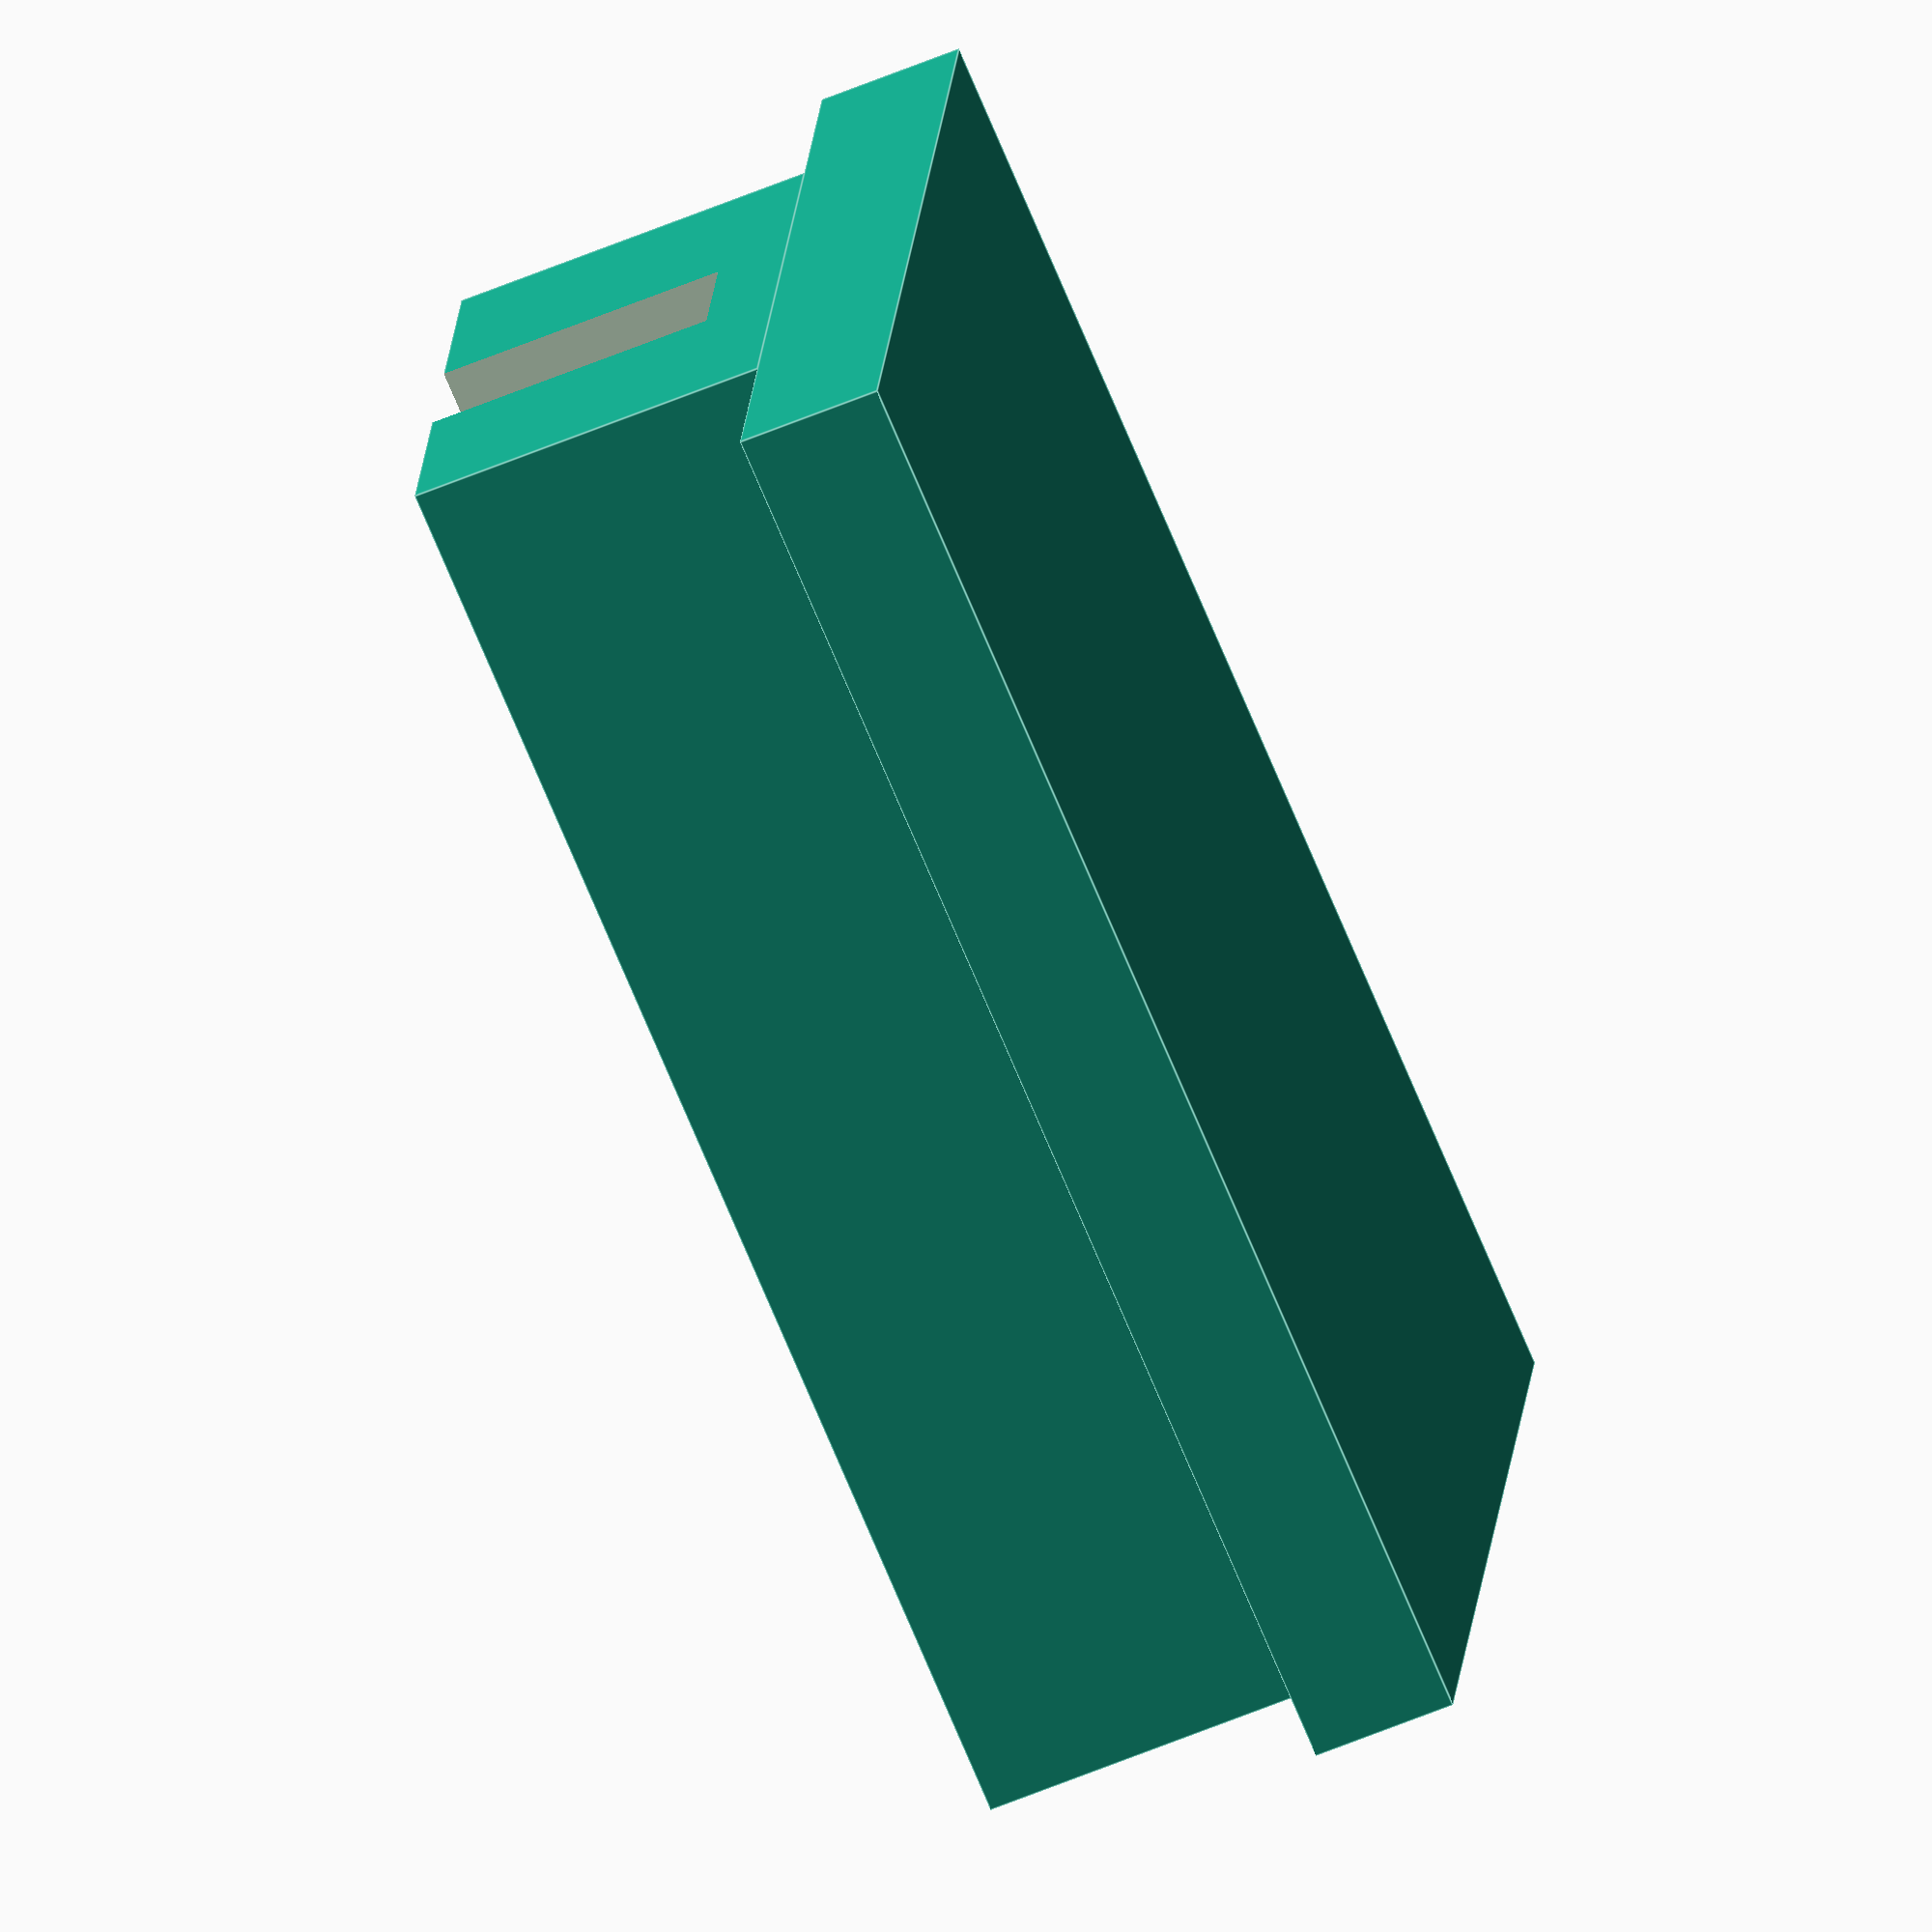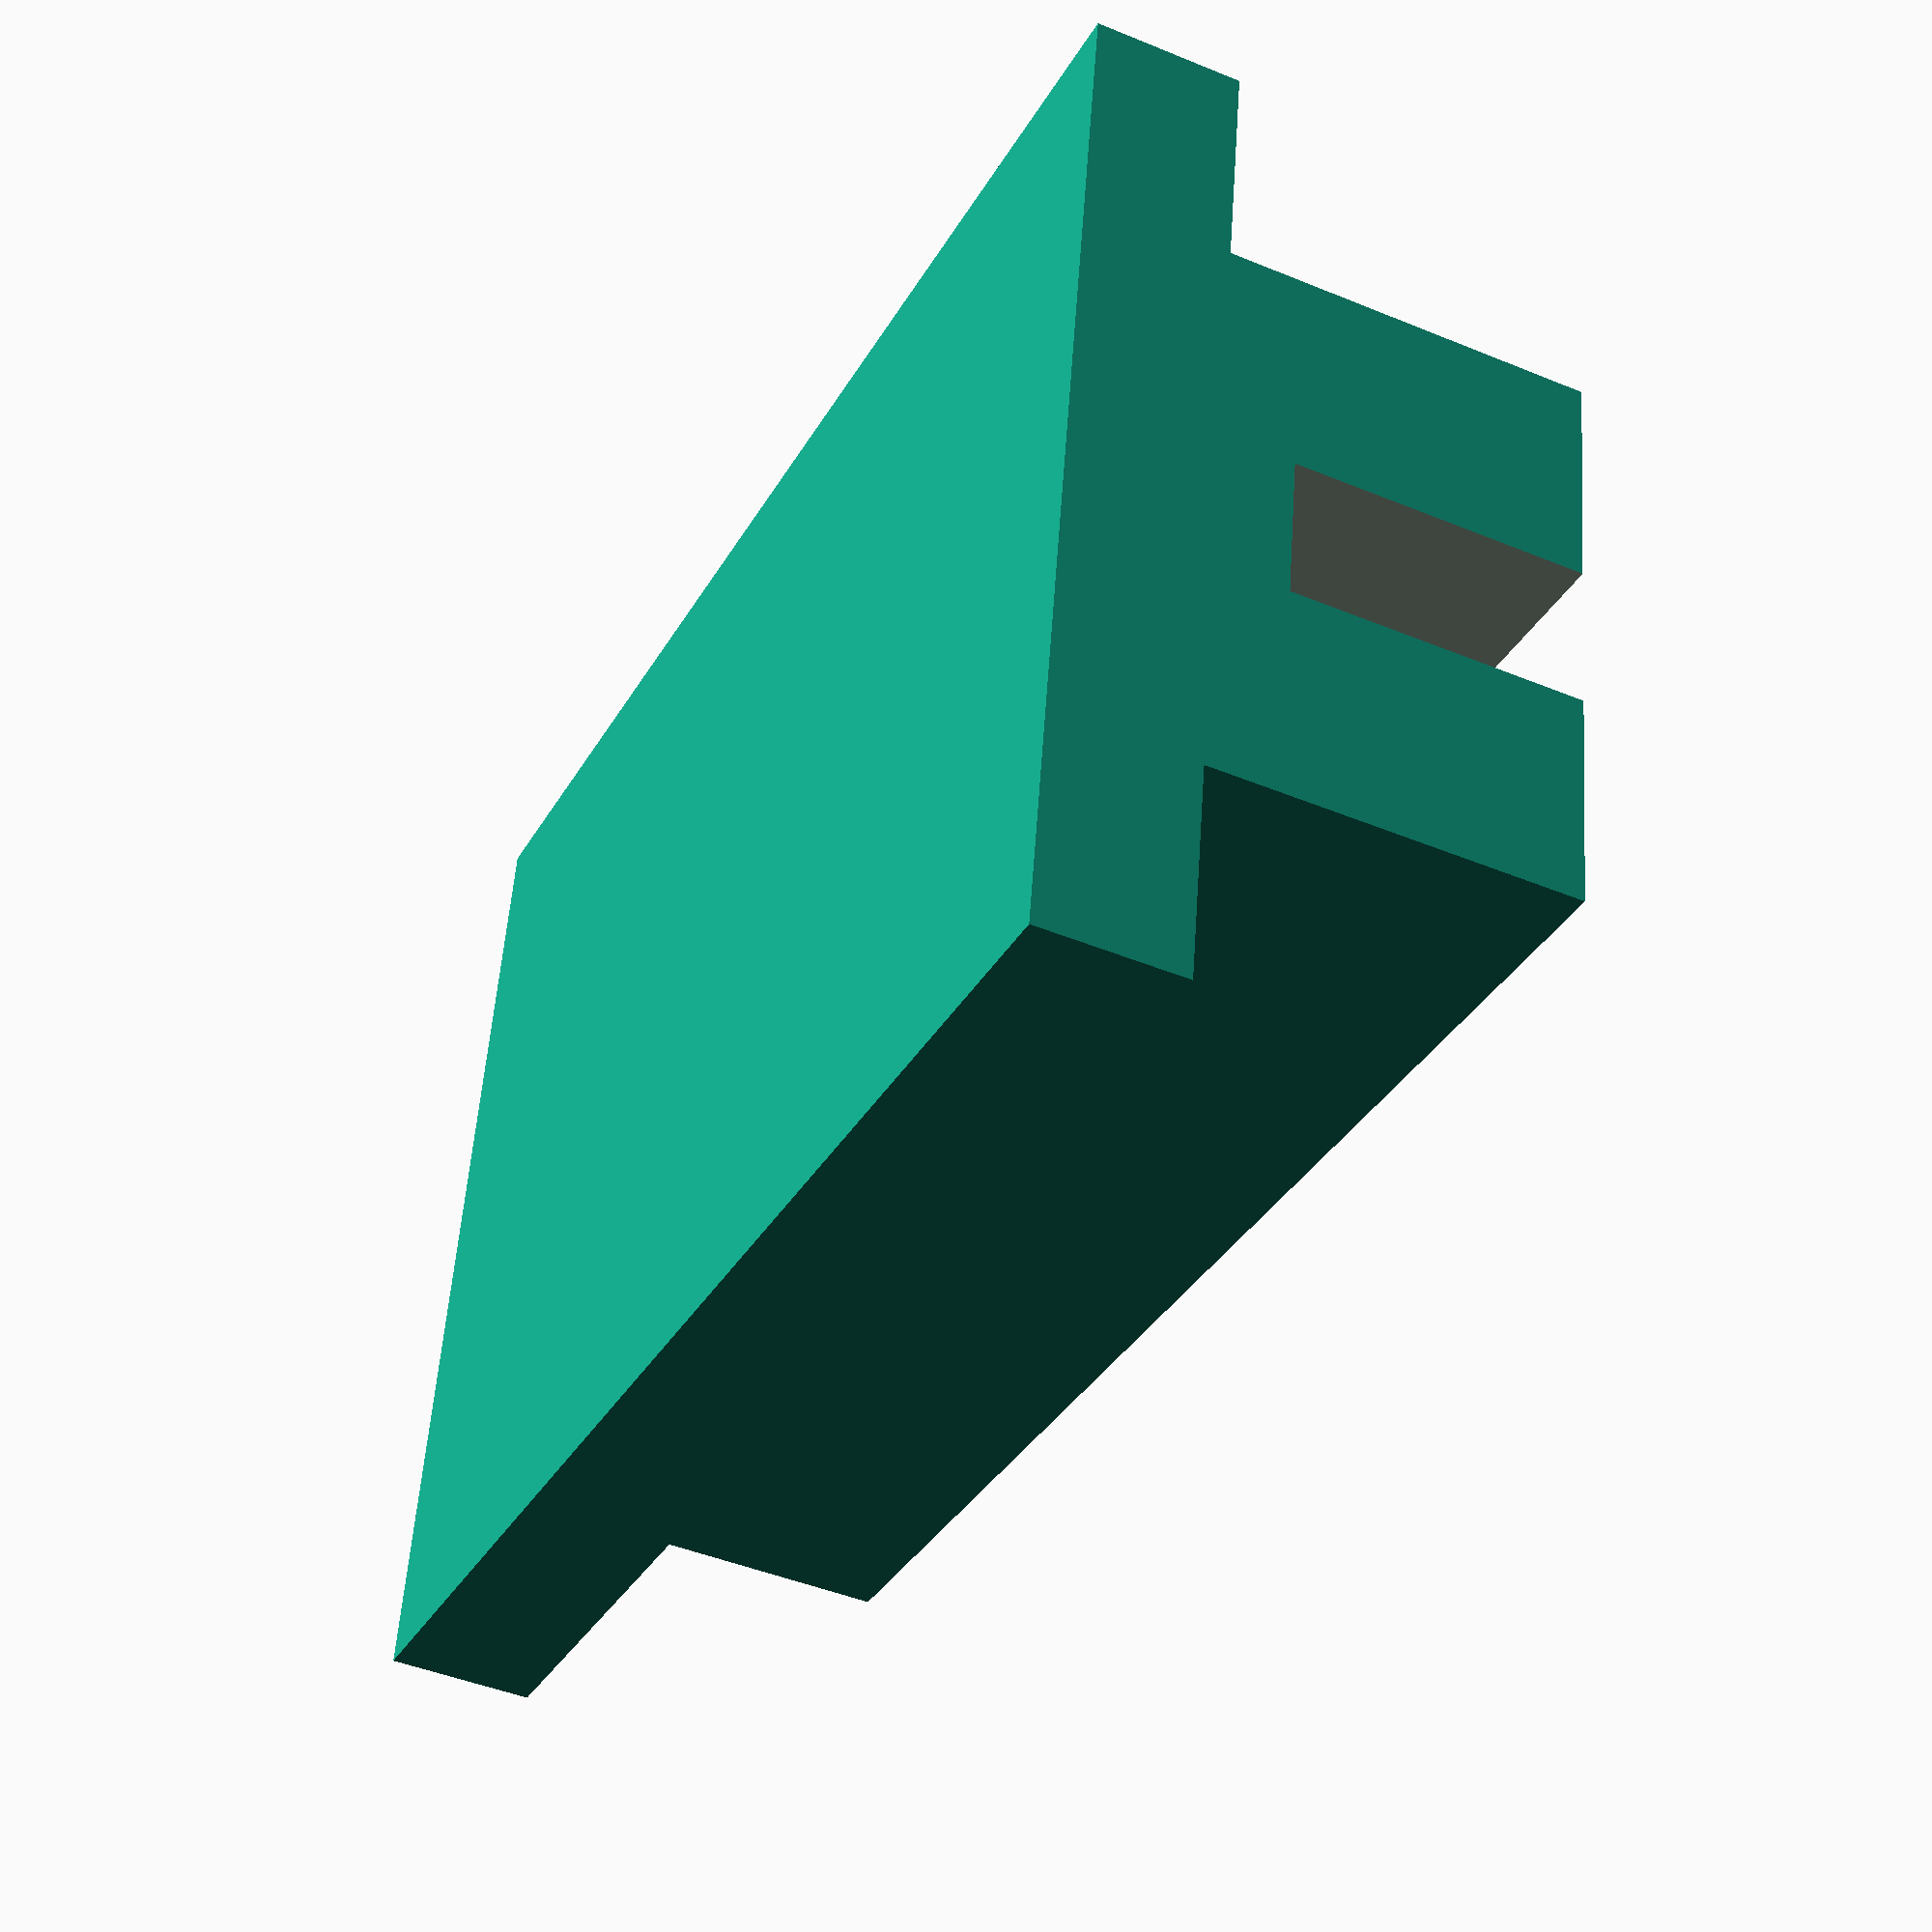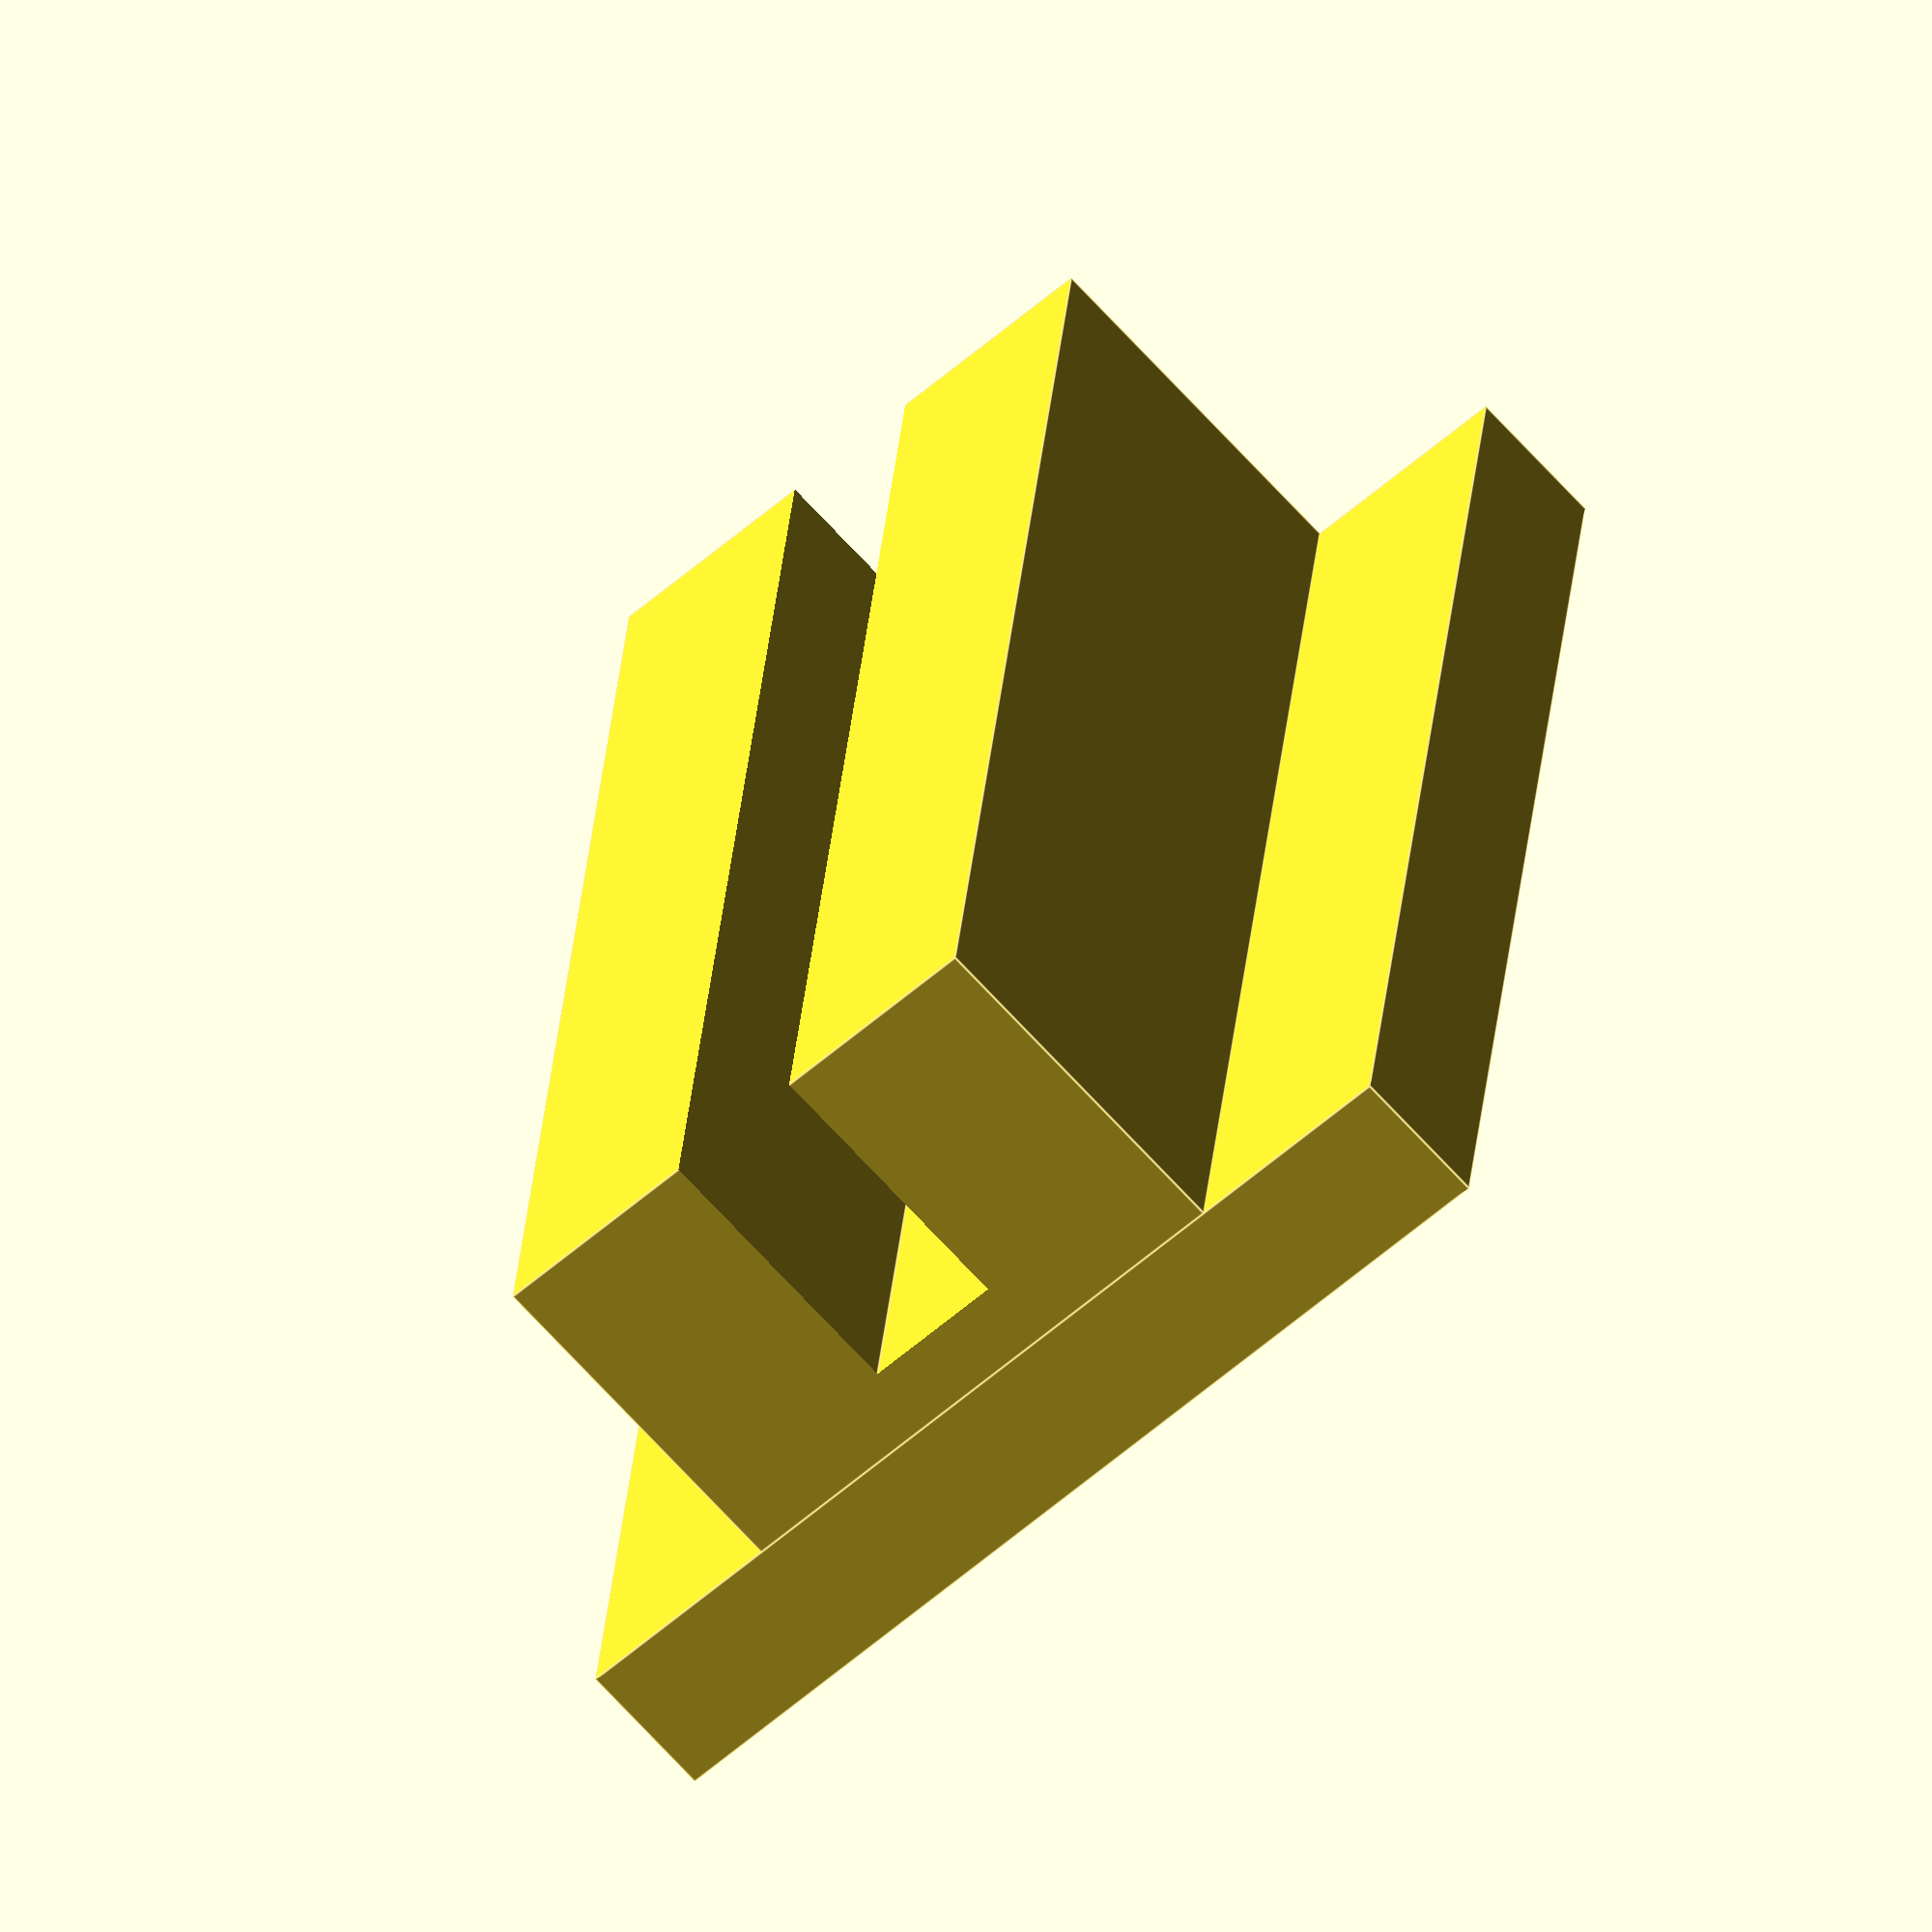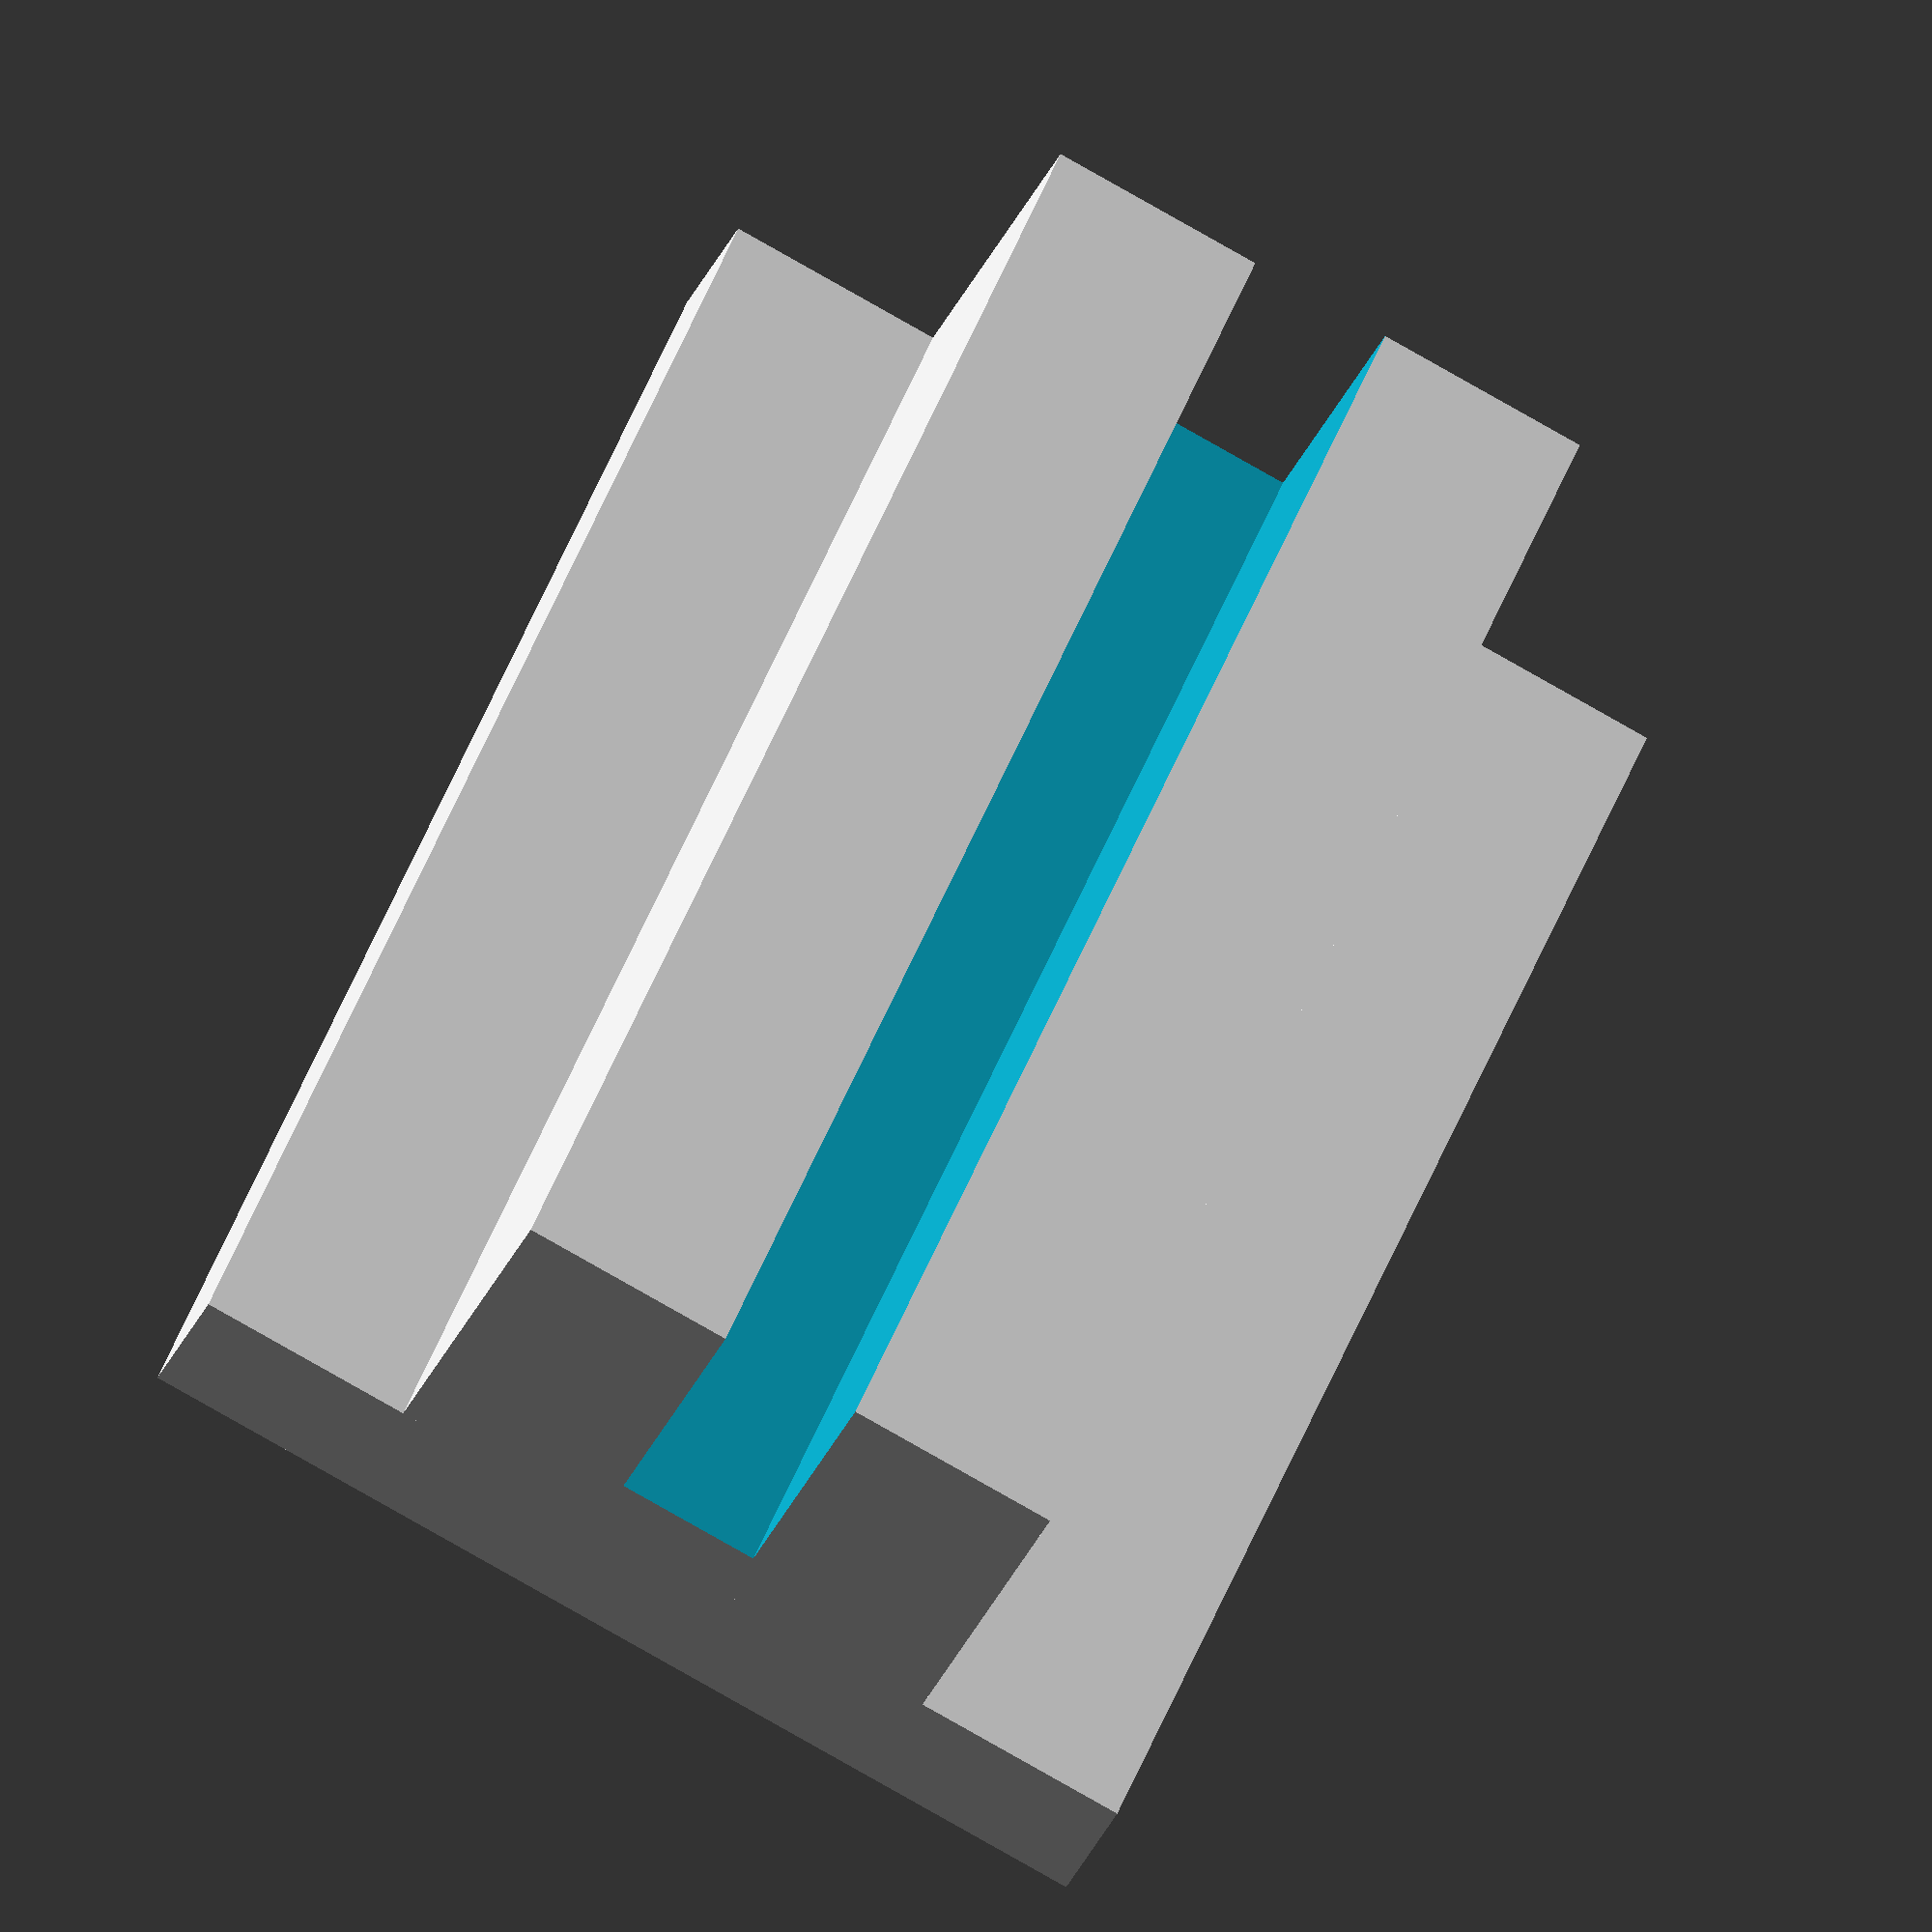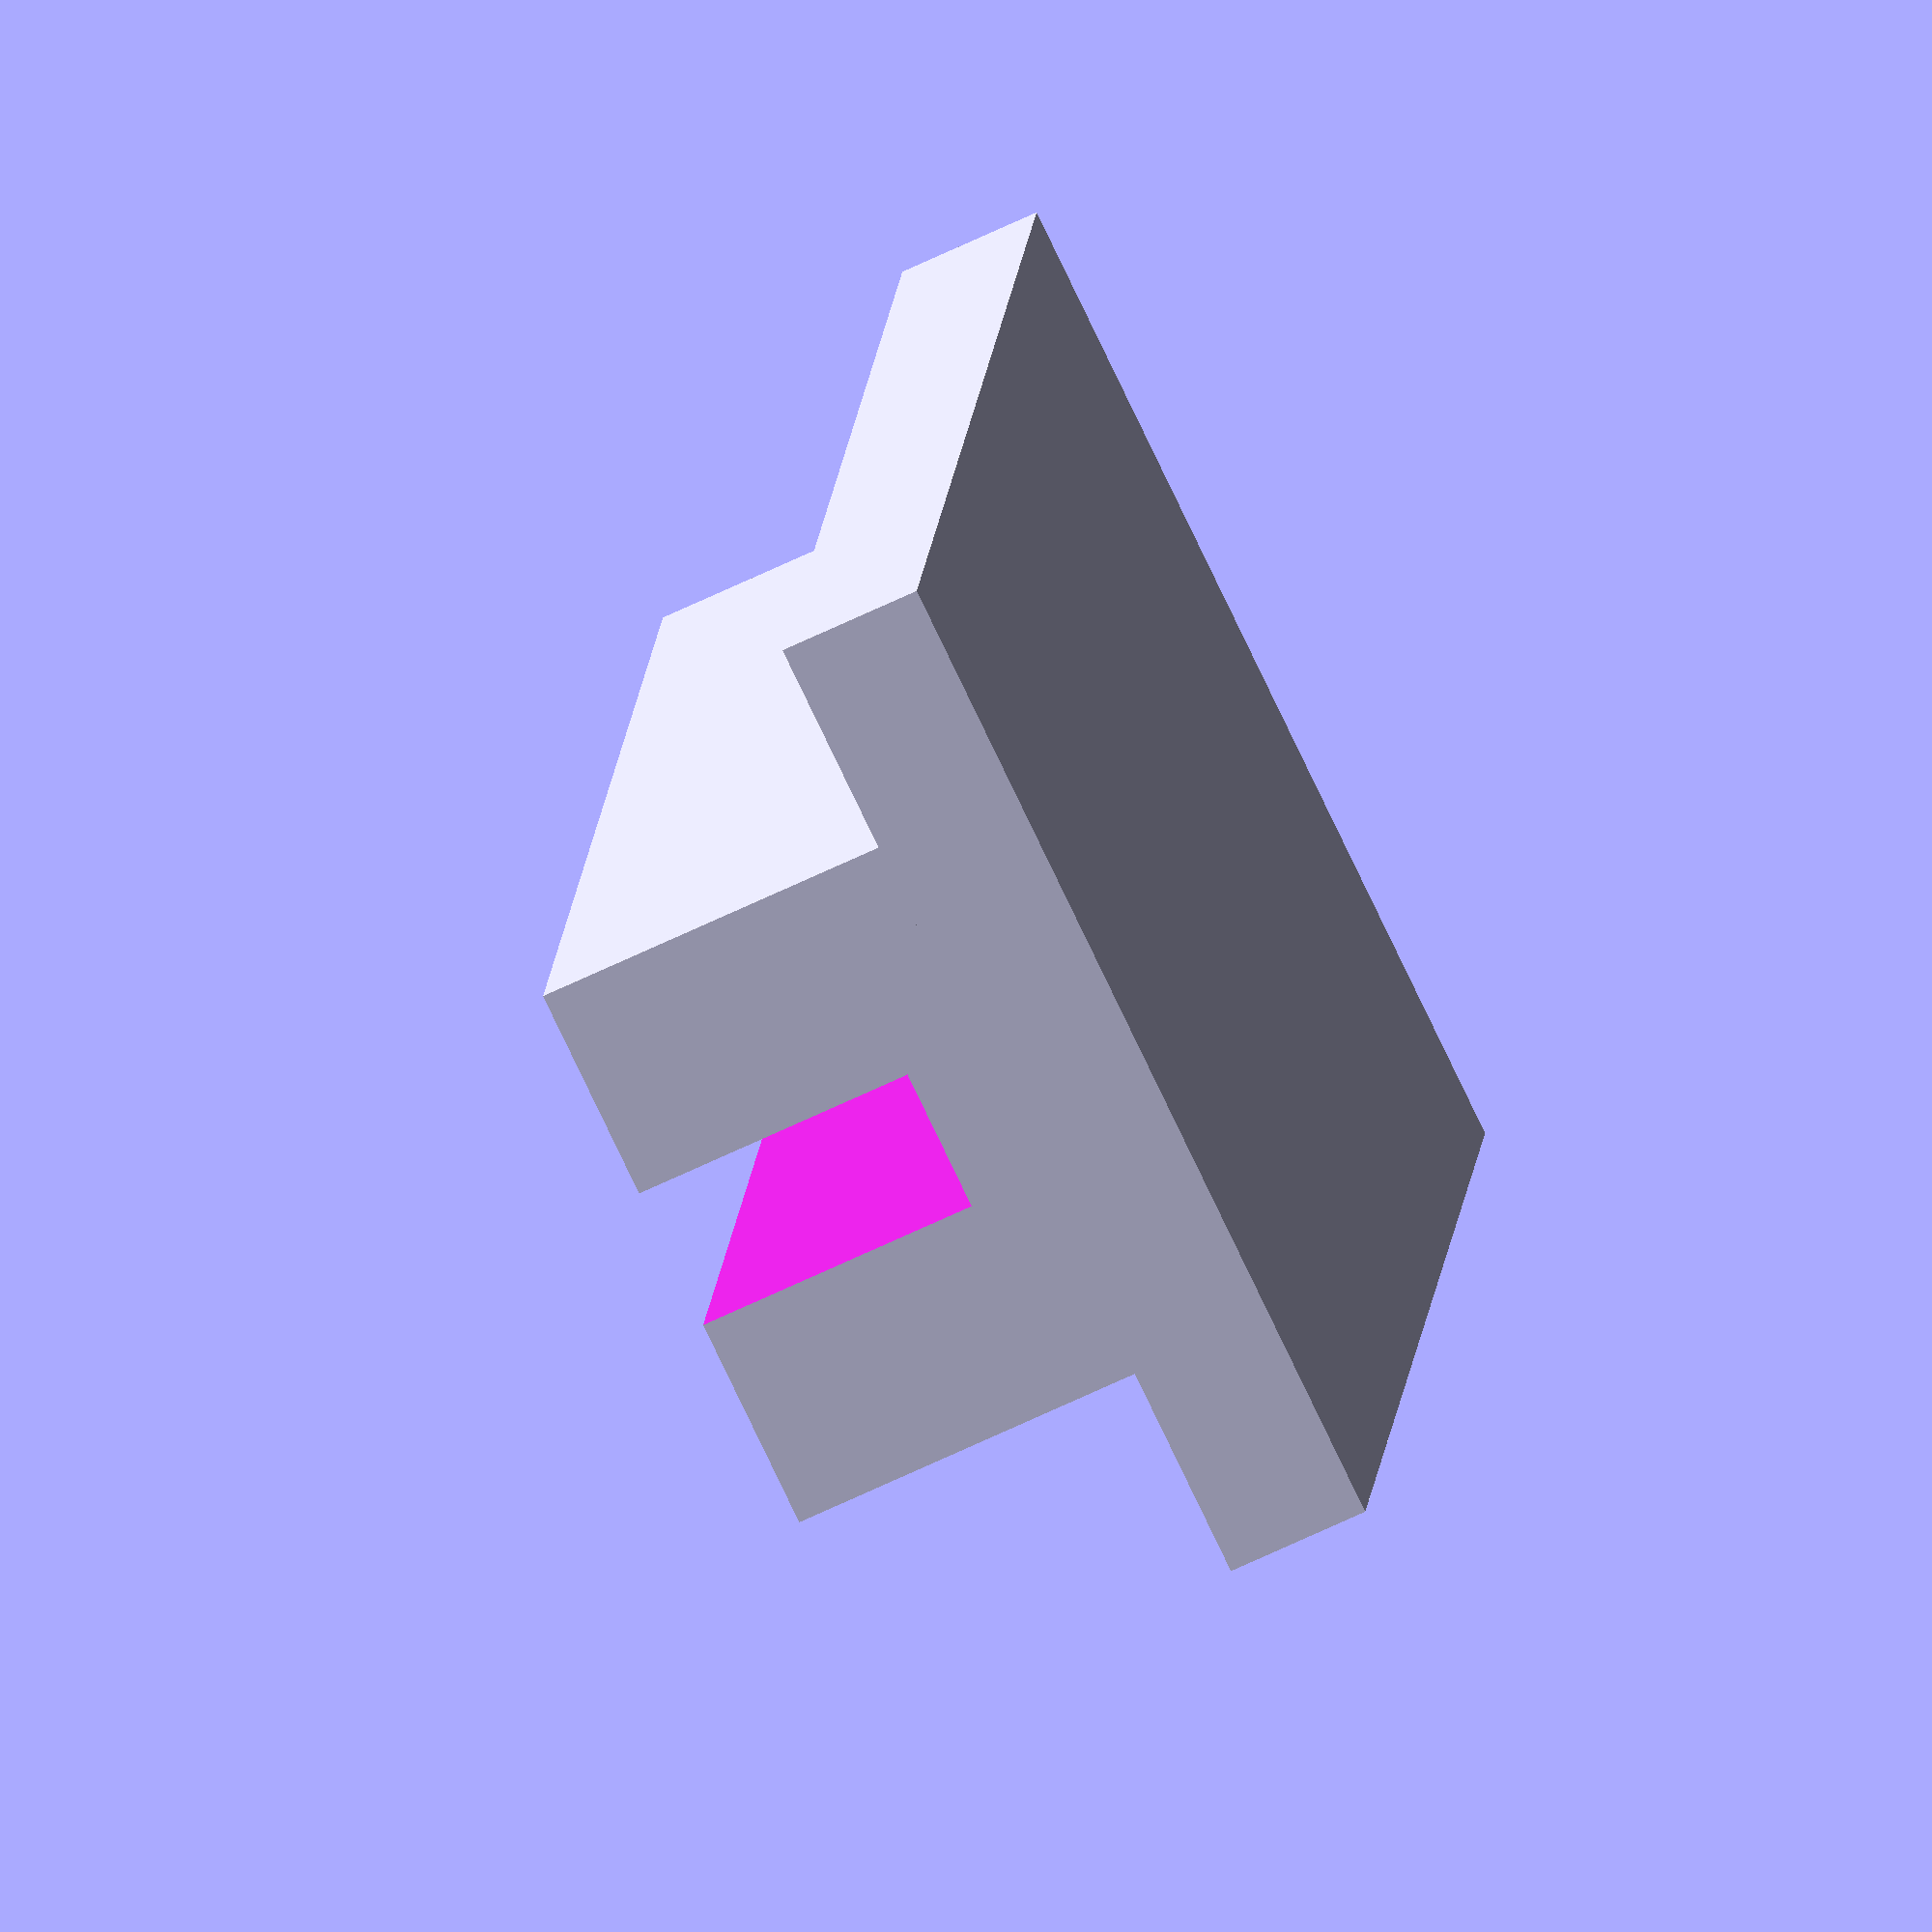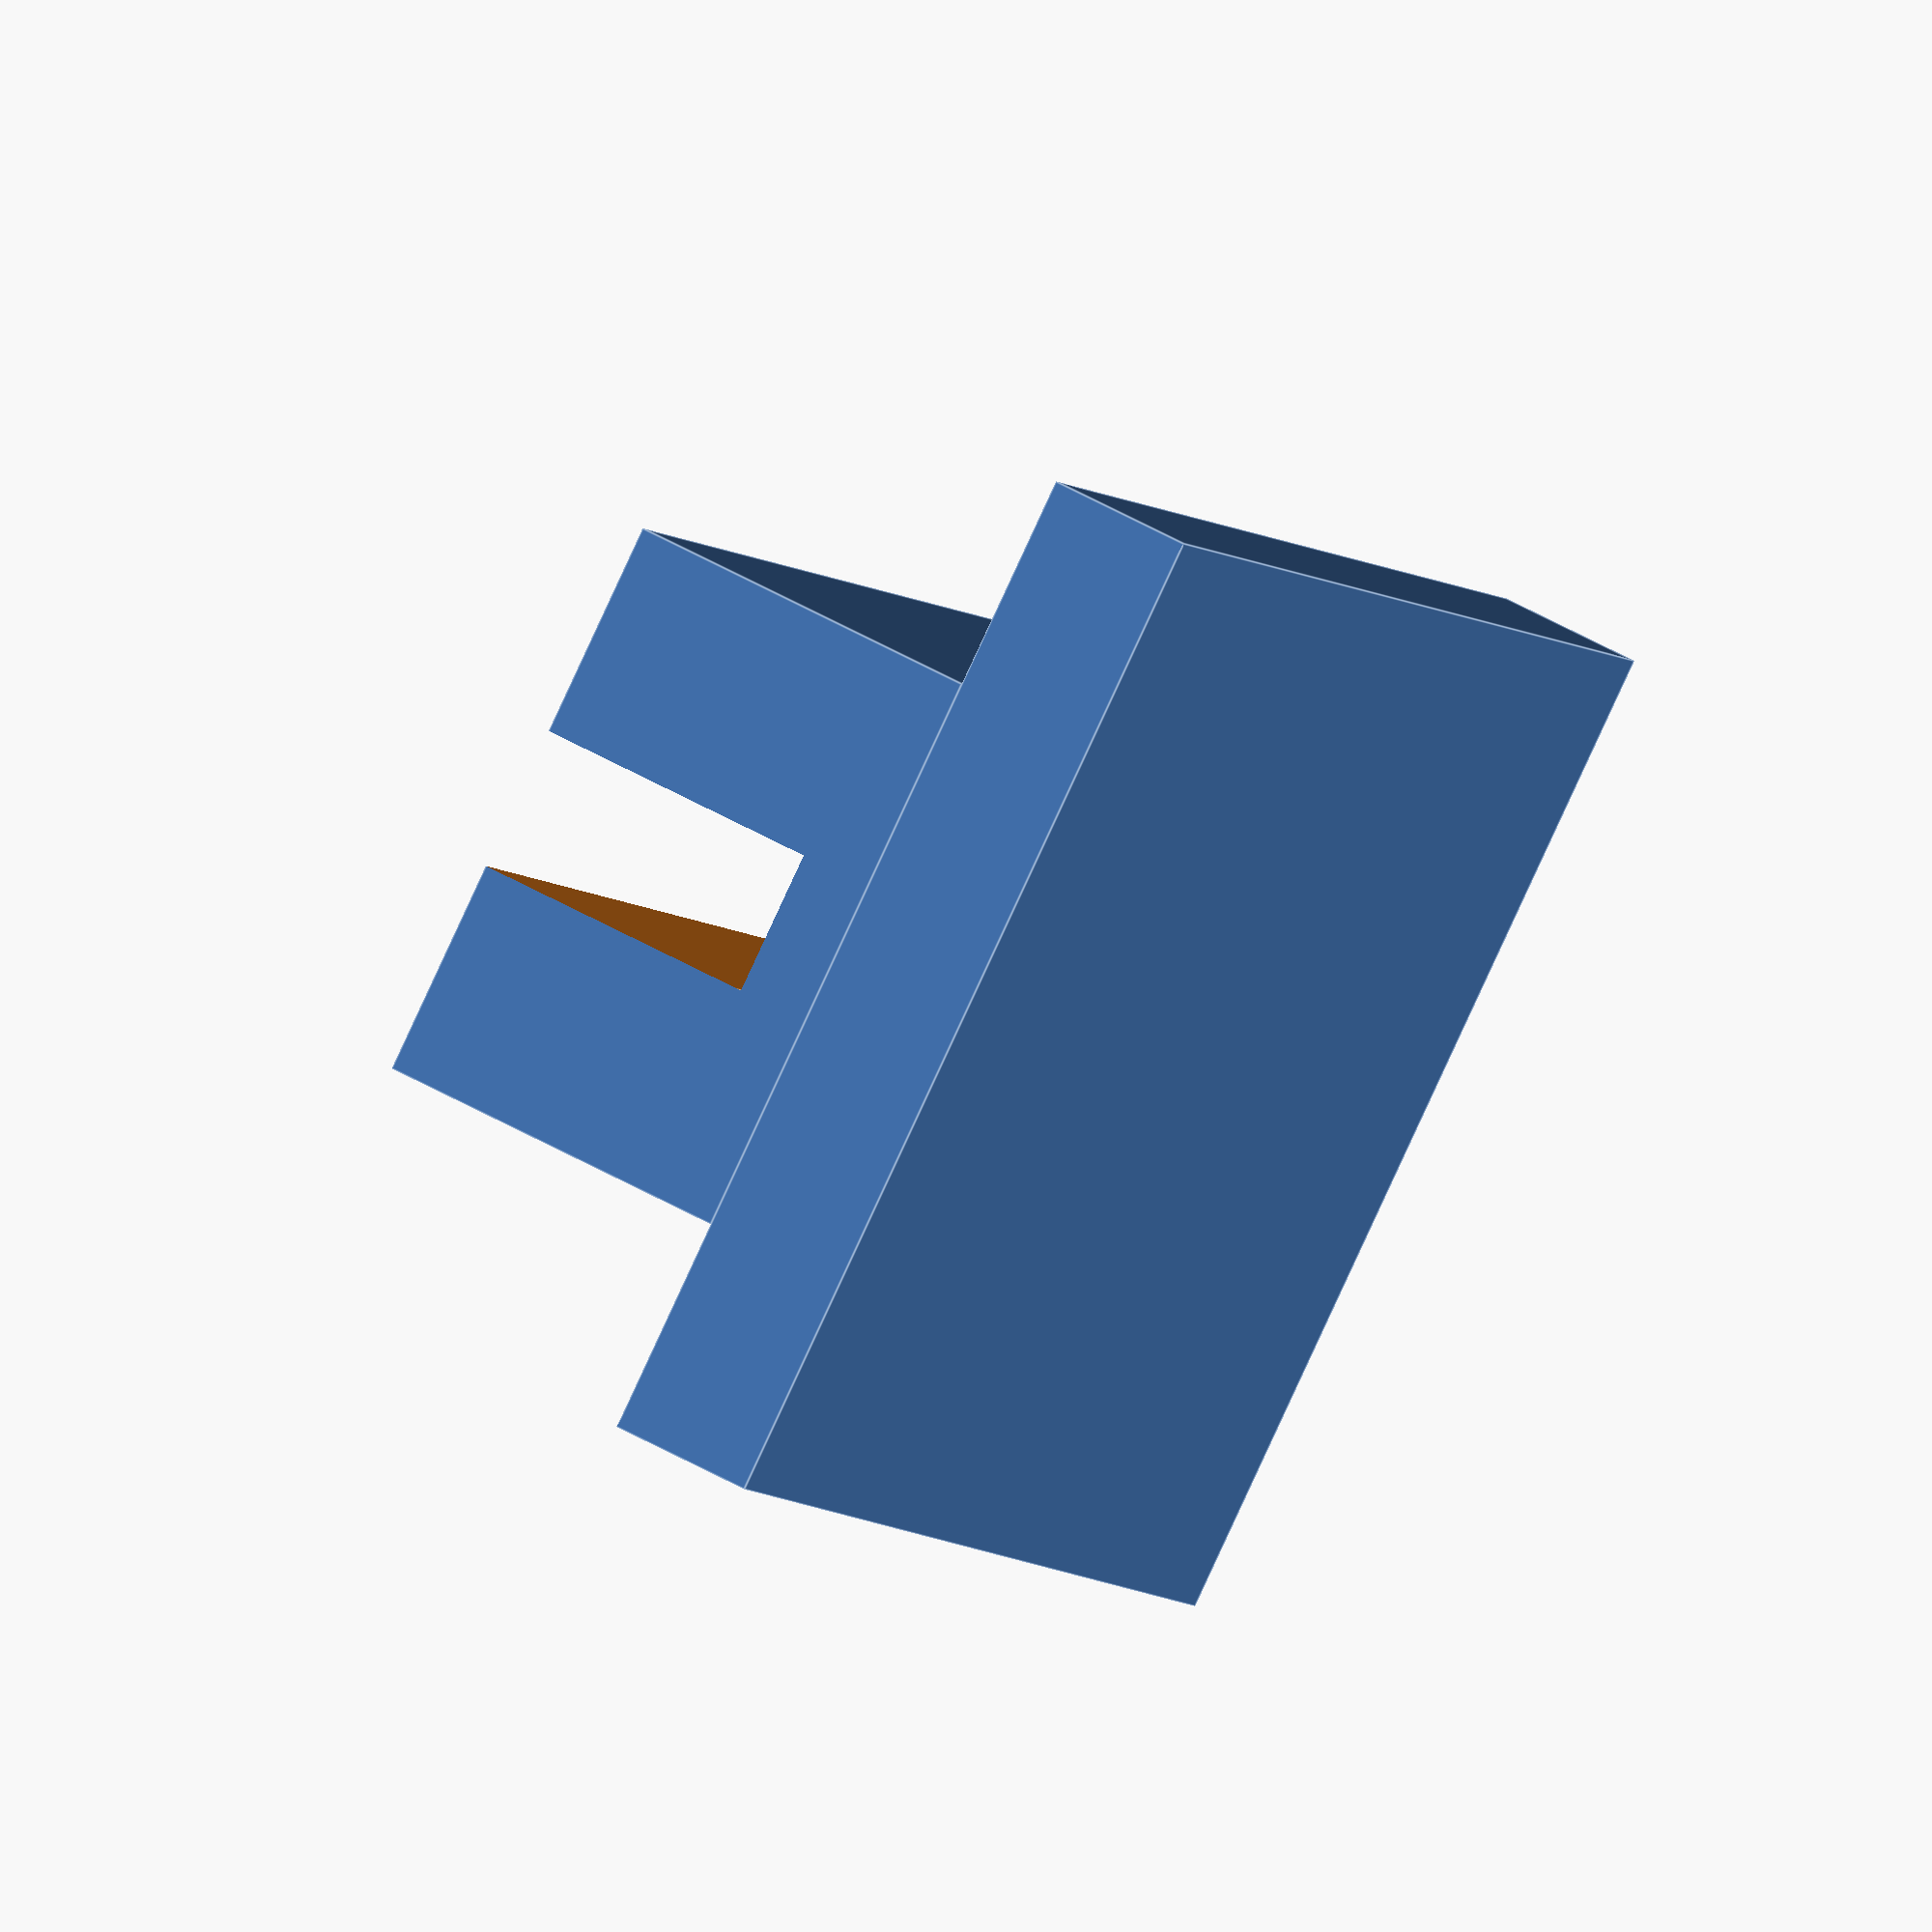
<openscad>
difference()
{
	translate([0,0,0]) cube([20,8,5]);
	translate([-1,3,1]) cube([22,2,5]);
}
translate([0,-3,-2]) cube([20,14,2]);
</openscad>
<views>
elev=60.2 azim=348.5 roll=113.2 proj=o view=edges
elev=44.1 azim=170.9 roll=244.1 proj=p view=wireframe
elev=246.8 azim=276.0 roll=138.2 proj=o view=edges
elev=31.6 azim=112.2 roll=340.0 proj=o view=solid
elev=65.7 azim=79.4 roll=115.9 proj=o view=solid
elev=126.3 azim=305.7 roll=58.8 proj=o view=edges
</views>
